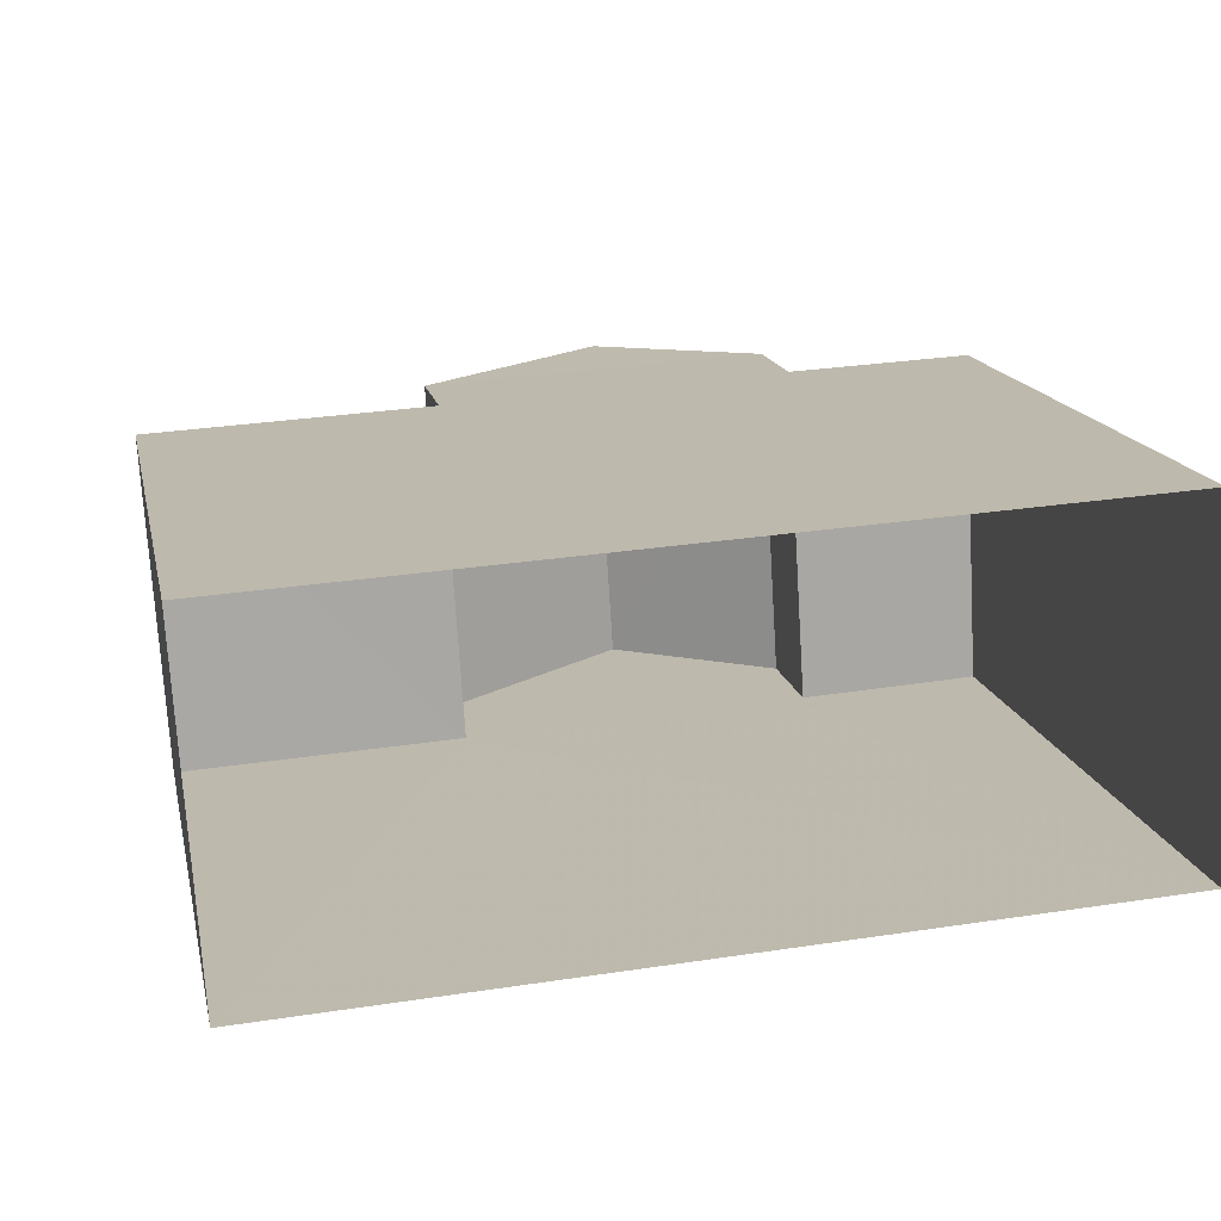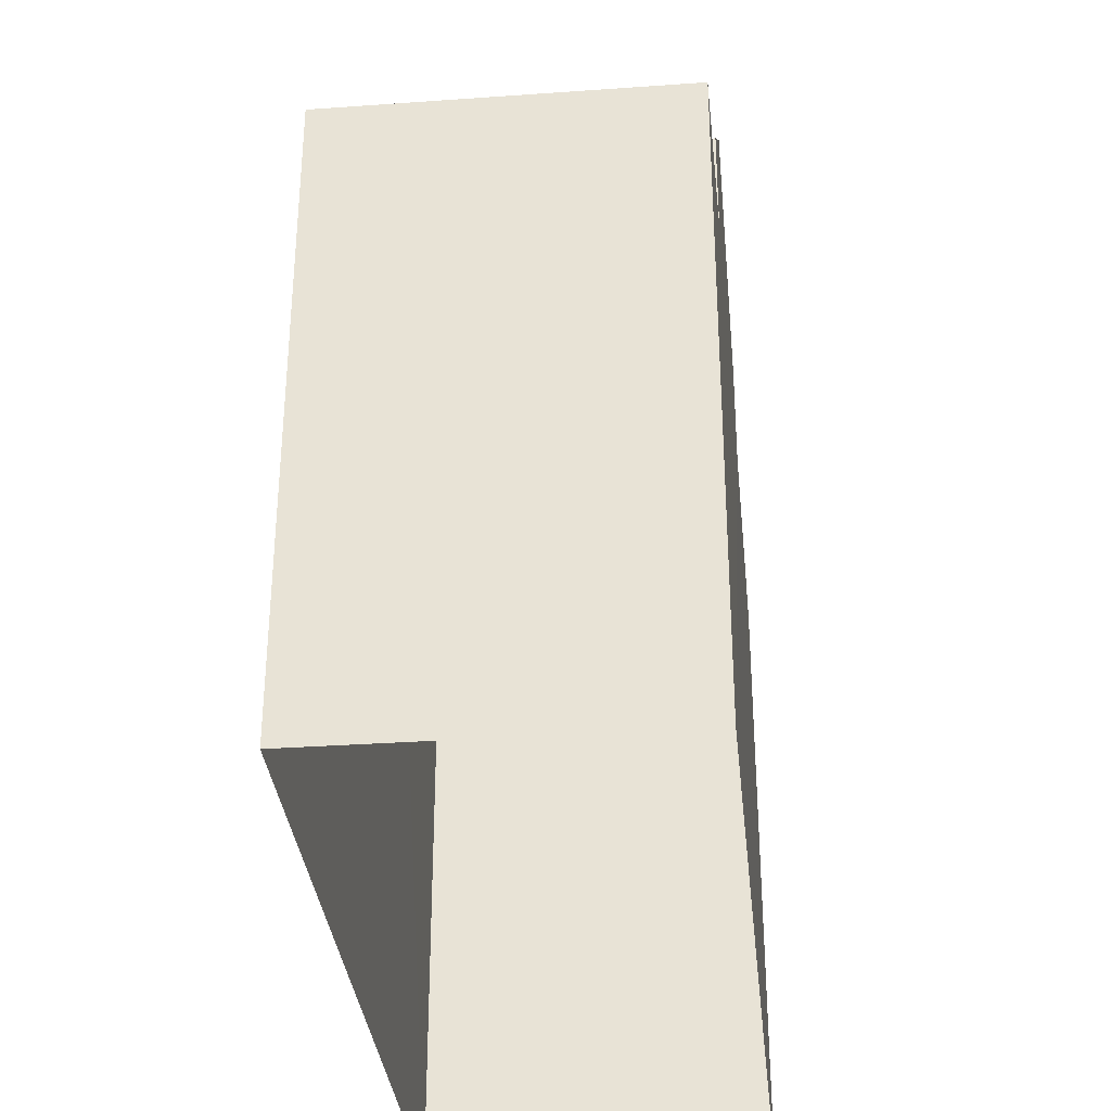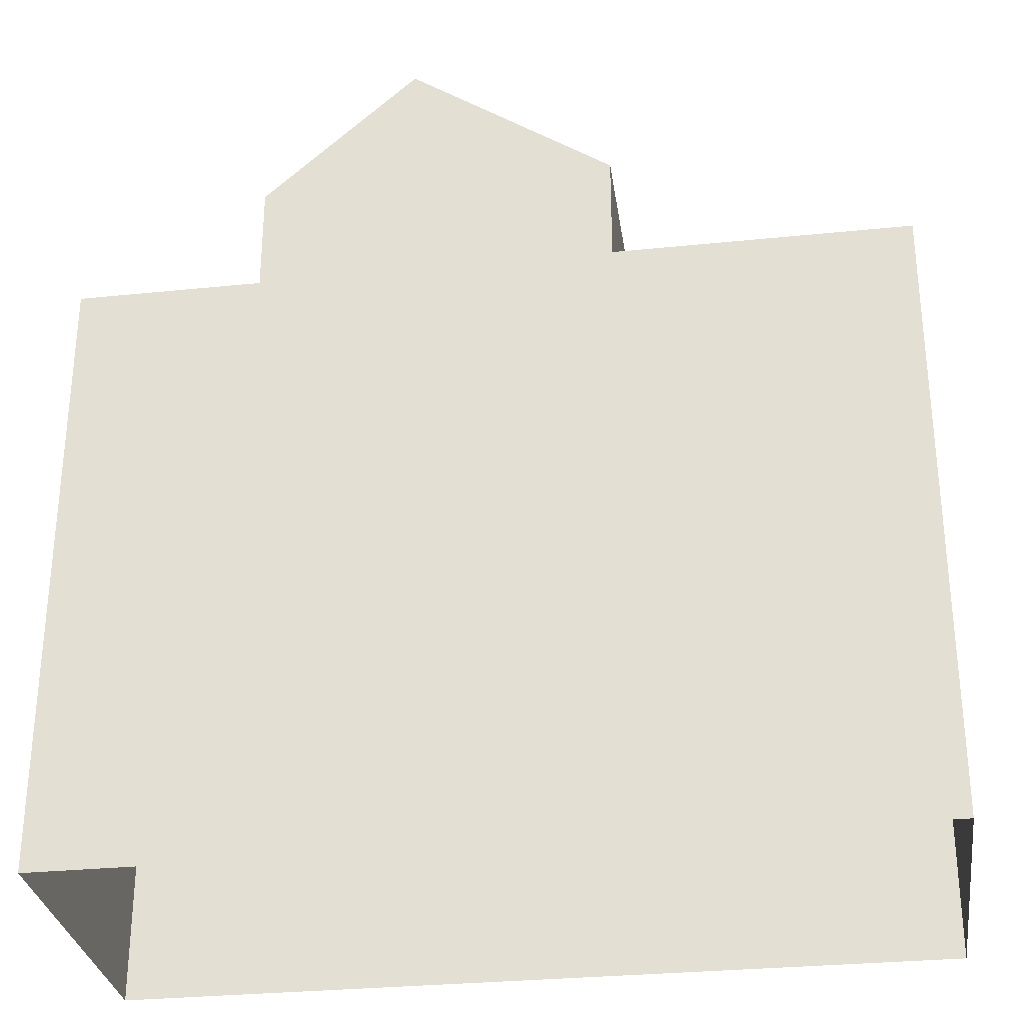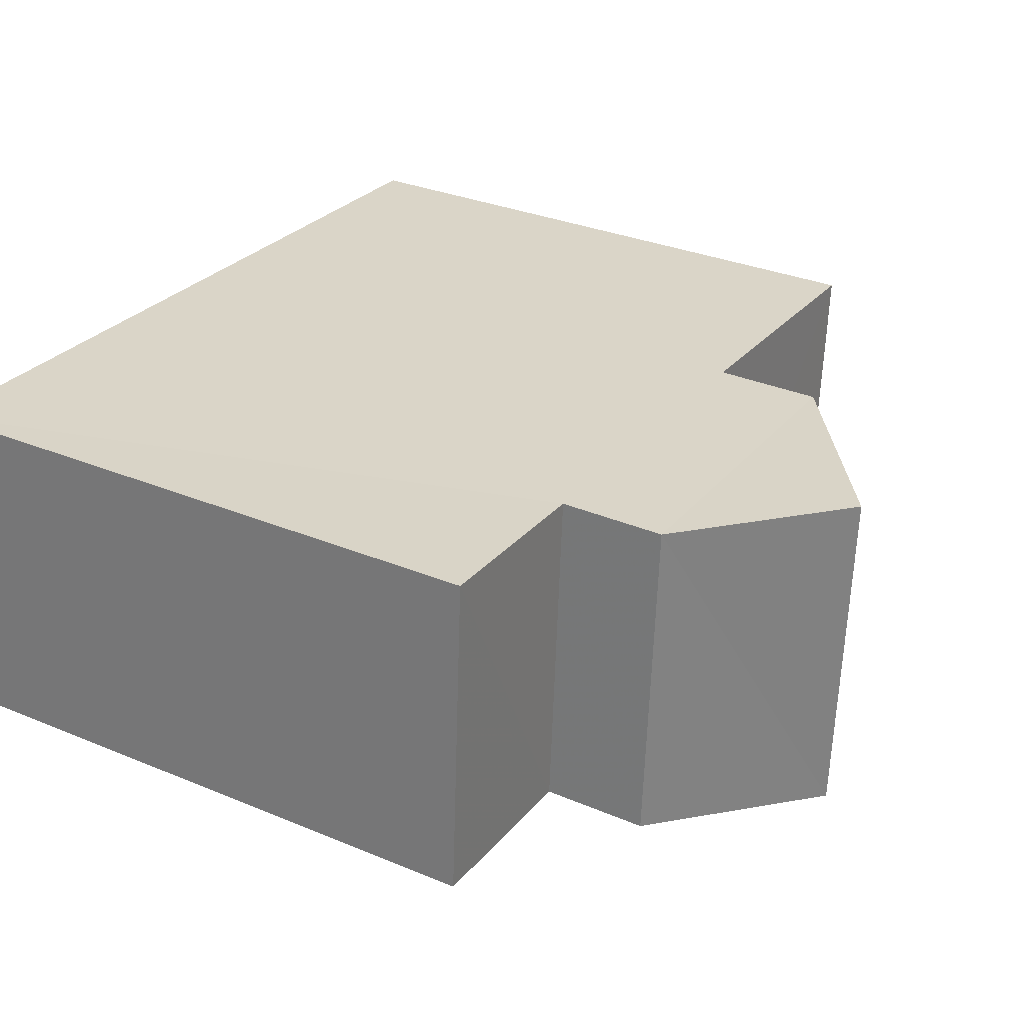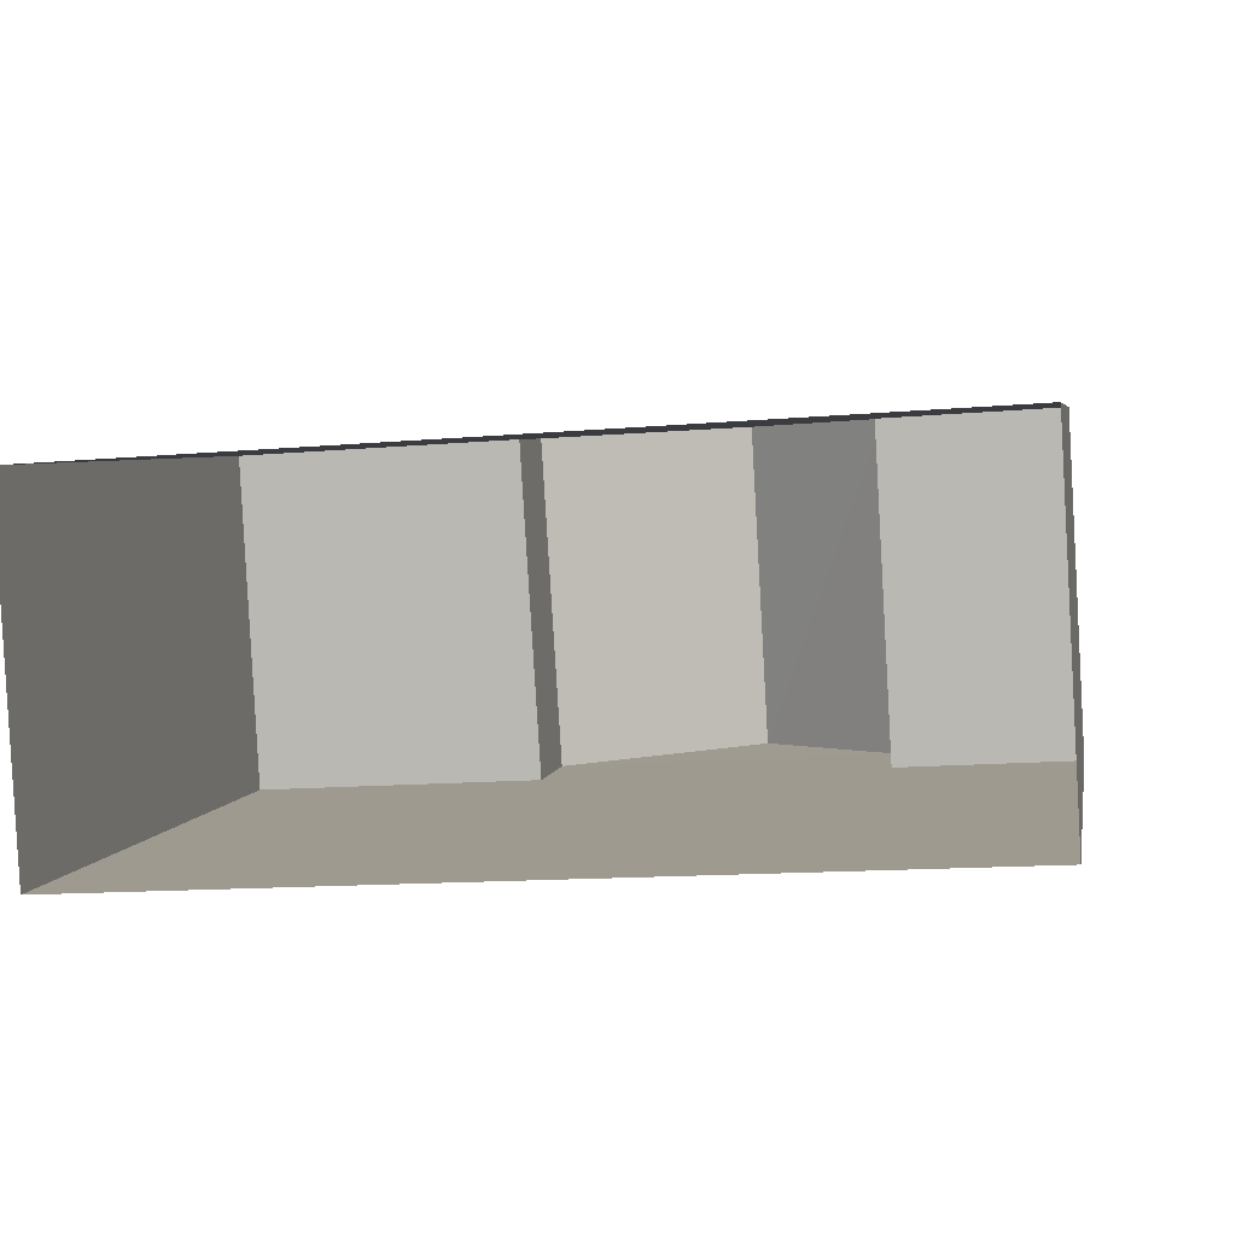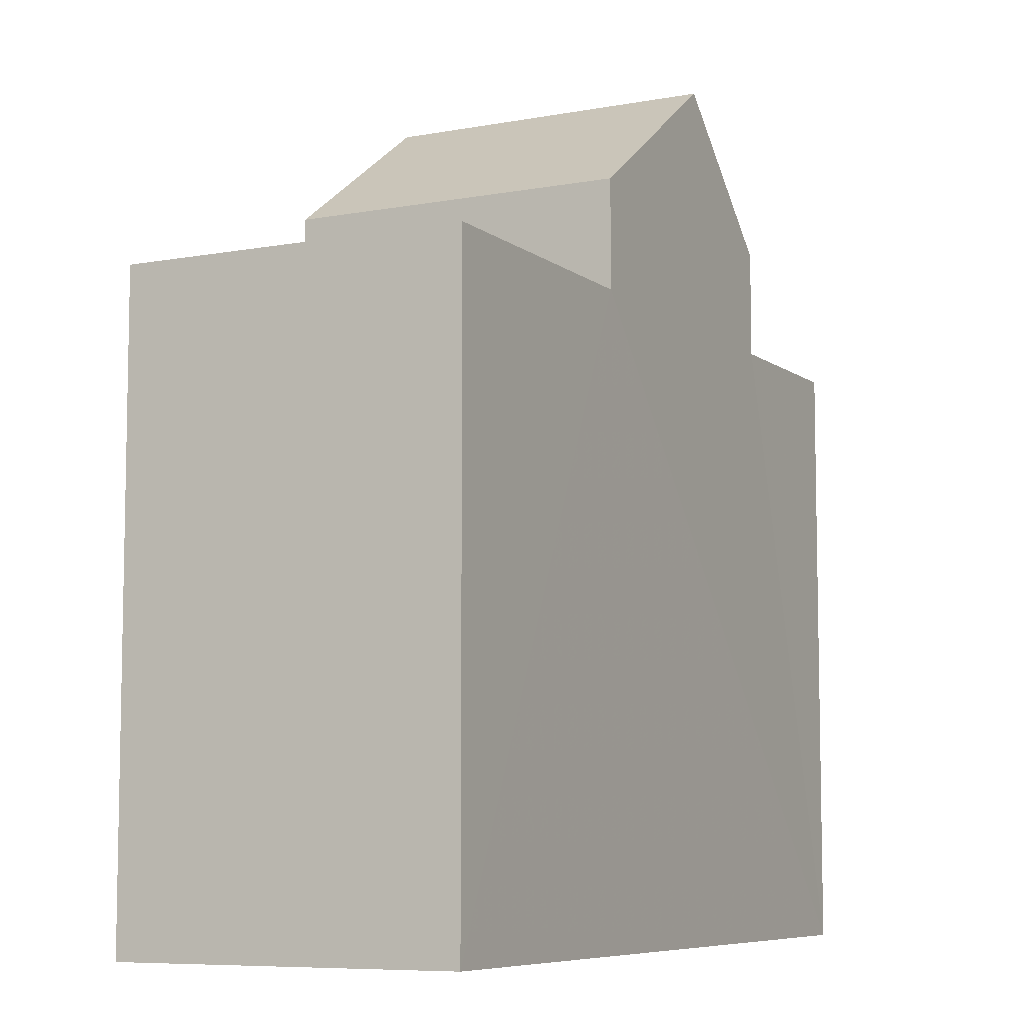
<metadata>
{"format":"obj","ext":"obj","renderer":"f3d","projection":"perspective","resolution":1024,"background":"white","views":[{"elev":15.3,"azim":168.5,"up":"+Y"},{"elev":-33.8,"azim":-87.6,"up":"+Z"},{"elev":-30.4,"azim":5.0,"up":"+Z"},{"elev":31.7,"azim":-59.3,"up":"+Y"},{"elev":4.2,"azim":-169.9,"up":"+Y"},{"elev":-7.5,"azim":114.2,"up":"+Z"}]}
</metadata>
<code>
v -3.718e+05 -1.04e+05 31.8
v -3.719e+05 -1.04e+05 31.8
v -3.719e+05 -1.04e+05 31.8
v -3.718e+05 -1.04e+05 31.8
v -3.719e+05 -1.04e+05 39.73
v -3.719e+05 -1.04e+05 39.73
v -3.719e+05 -1.04e+05 41.23
v -3.719e+05 -1.04e+05 41.23
v -3.719e+05 -1.04e+05 38.55
v -3.719e+05 -1.04e+05 38.55
v -3.719e+05 -1.04e+05 38.55
v -3.719e+05 -1.04e+05 38.55
v -3.719e+05 -1.04e+05 38.55
v -3.718e+05 -1.04e+05 38.55
v -3.718e+05 -1.04e+05 38.55
v -3.719e+05 -1.04e+05 38.55
v -3.719e+05 -1.04e+05 39.73
v -3.719e+05 -1.04e+05 39.73
f 1 2 3
f 4 1 3
f 5 6 7
f 8 5 7
f 9 10 11
f 9 12 10
f 13 14 15
f 16 13 15
f 17 18 8
f 7 17 8
f 17 7 6
f 11 2 9
f 6 9 13
f 13 1 14
f 13 2 1
f 17 6 13
f 9 2 13
f 12 6 5
f 12 9 6
f 10 3 2
f 11 10 2
f 15 1 4
f 15 14 1
f 8 18 5
f 10 12 3
f 12 5 16
f 3 16 4
f 4 16 15
f 5 18 16
f 12 16 3
f 13 18 17
f 13 16 18

</code>
